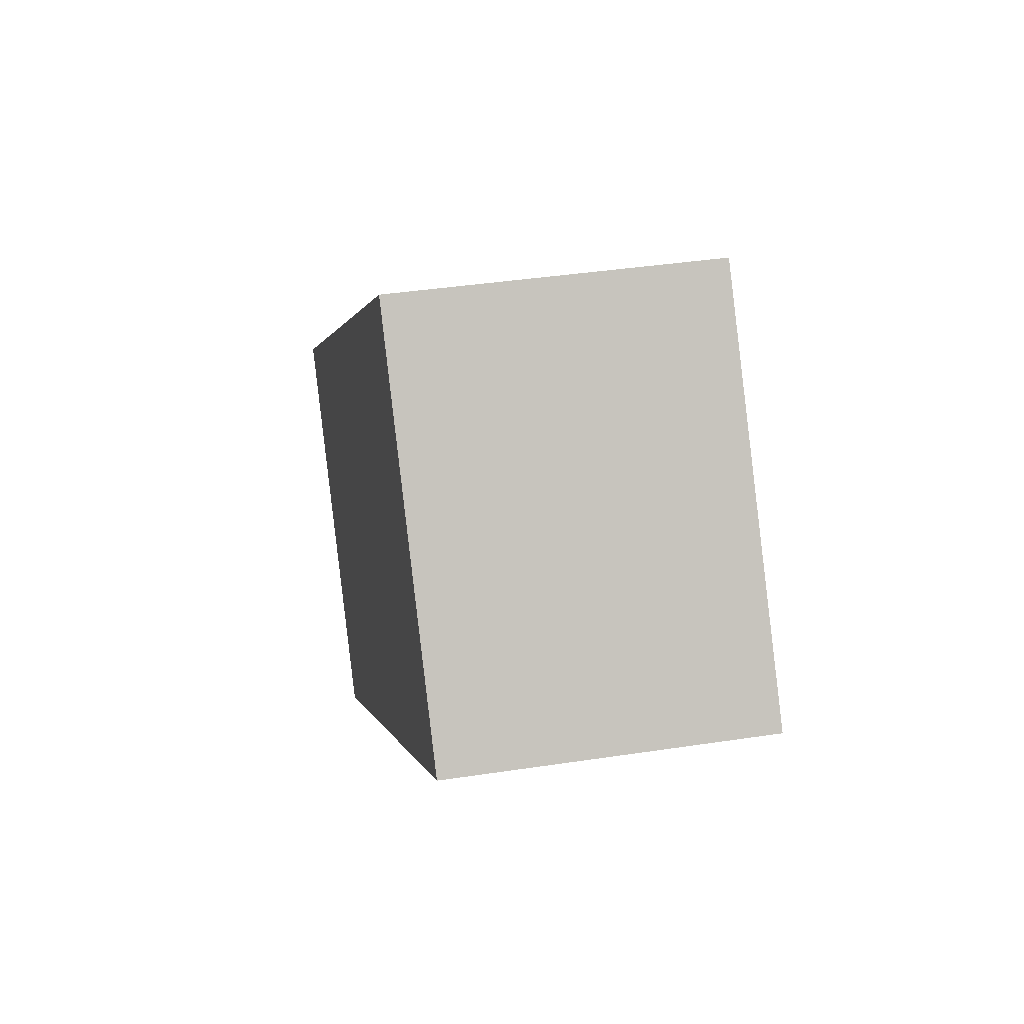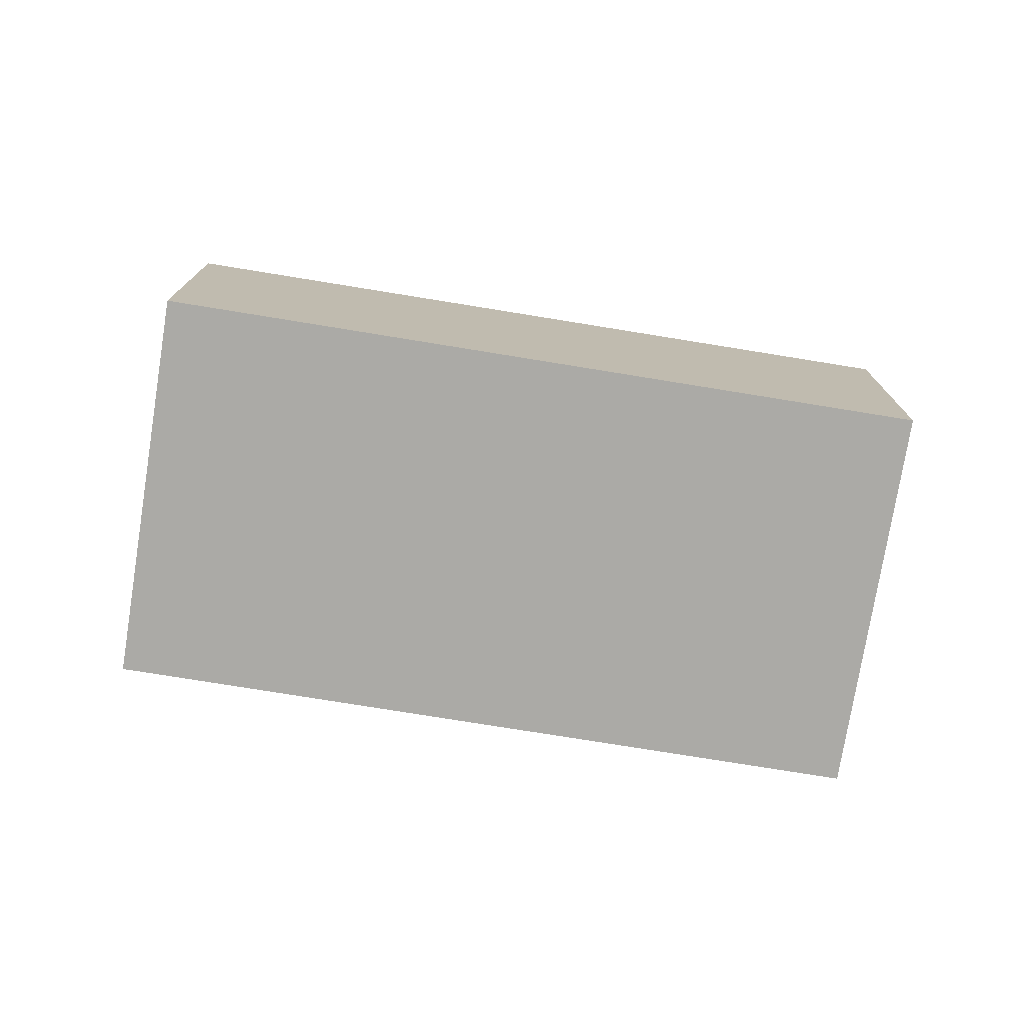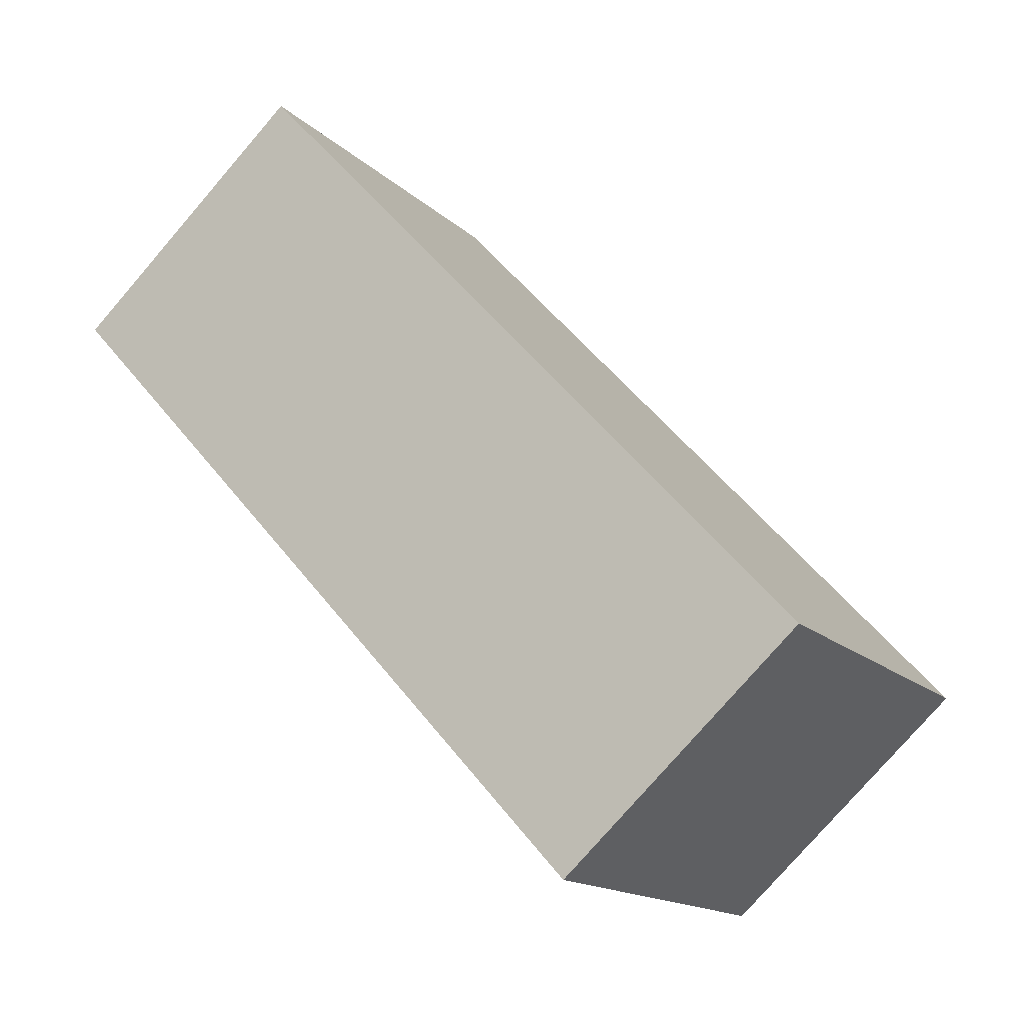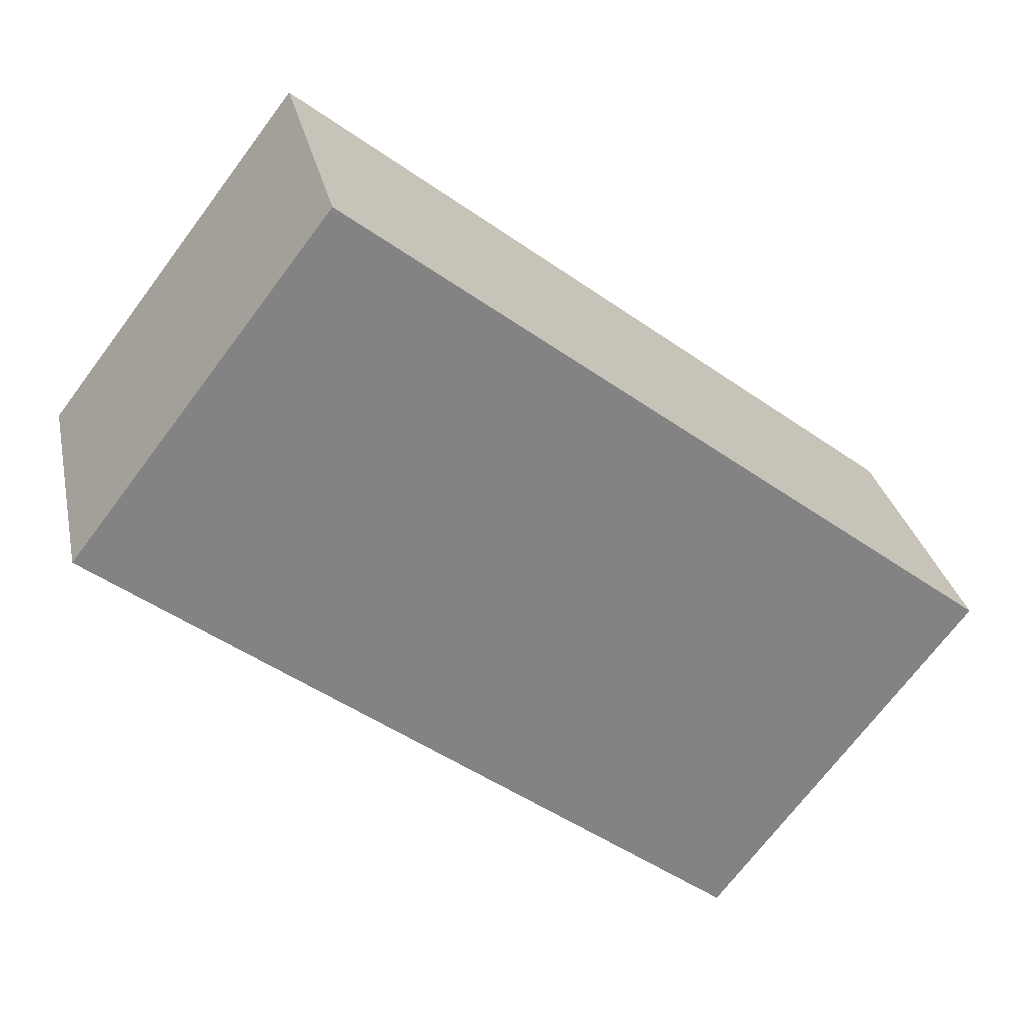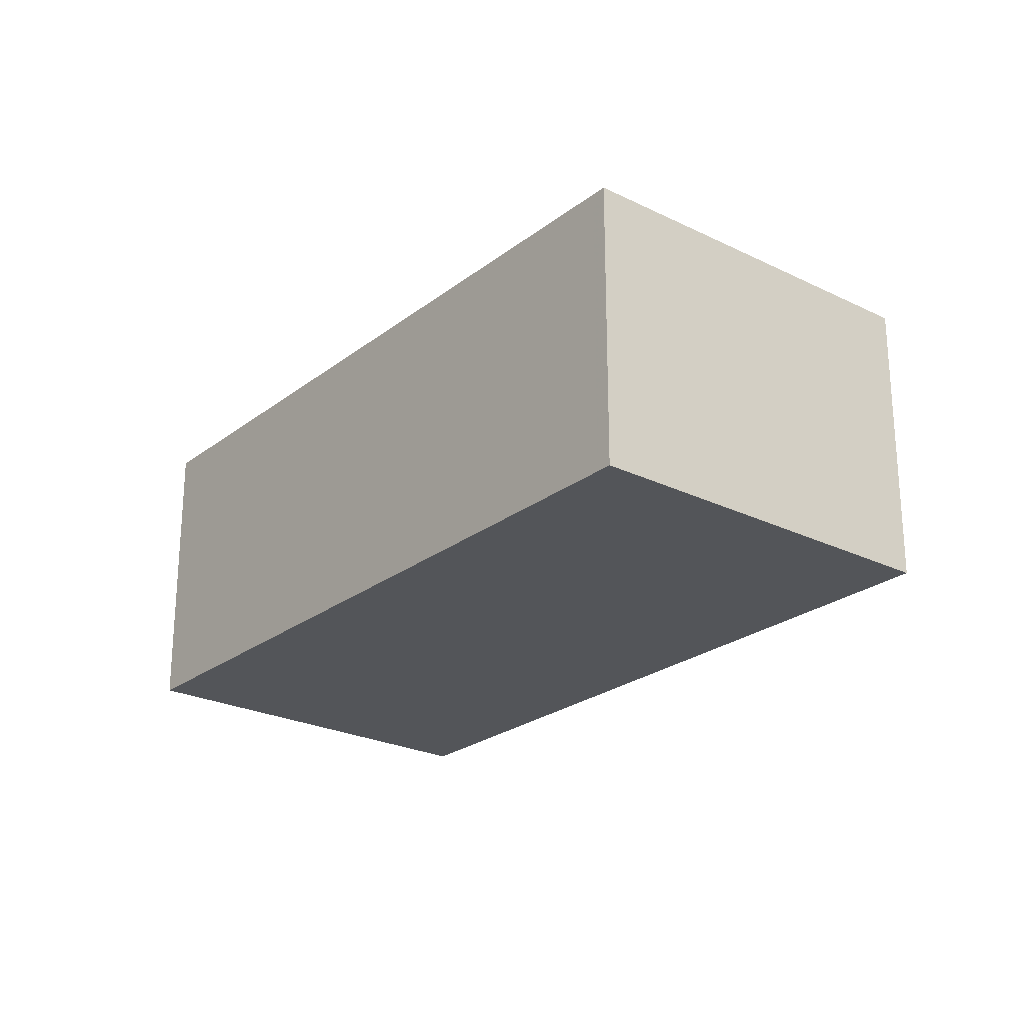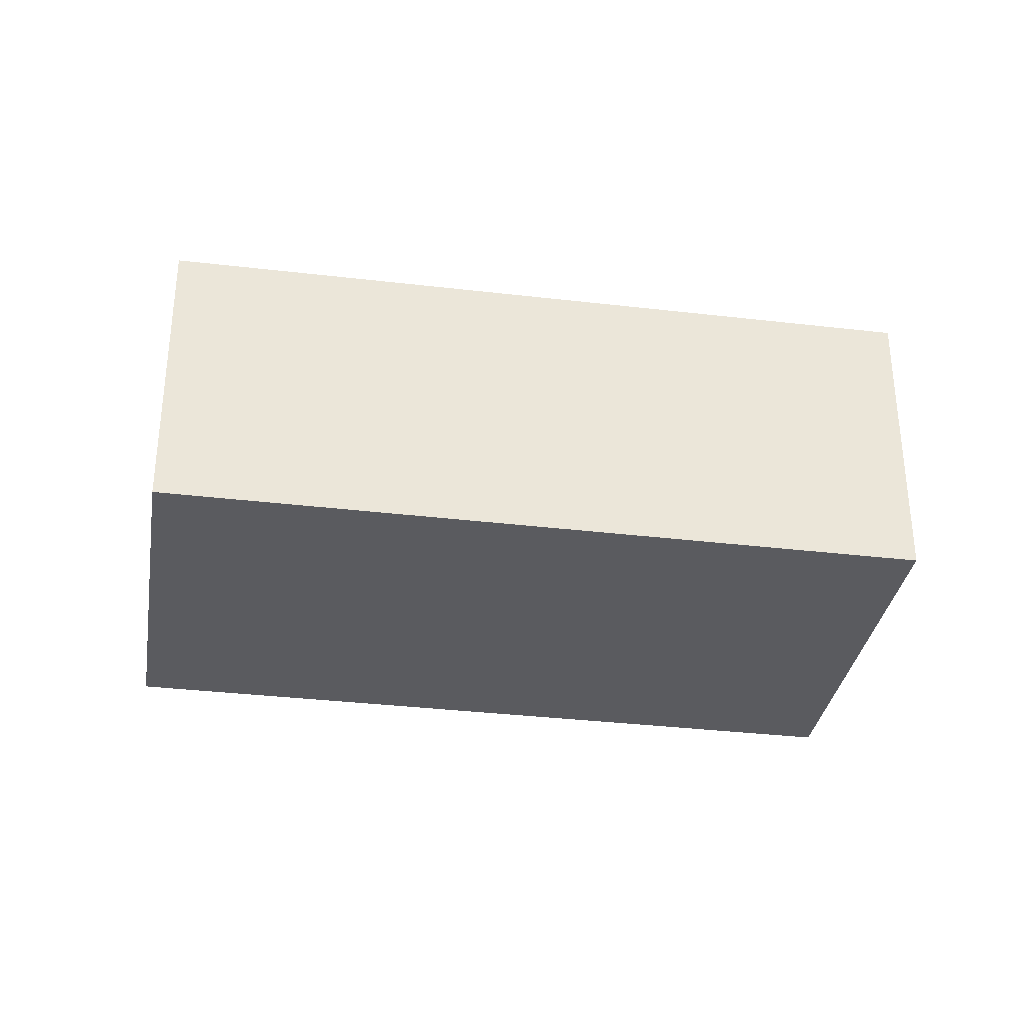
<metadata>
{"format":"obj","ext":"obj","renderer":"f3d","projection":"perspective","resolution":1024,"background":"white","views":[{"elev":38.9,"azim":79.1,"up":"+Y"},{"elev":-75.8,"azim":-151.5,"up":"+Z"},{"elev":-77.8,"azim":139.2,"up":"+Y"},{"elev":29.3,"azim":168.2,"up":"+Y"},{"elev":-24.5,"azim":-91.2,"up":"+Z"},{"elev":-33.4,"azim":-151.6,"up":"+Z"}]}
</metadata>
<code>
v -1797 -776.8 2.102
v -1798 -774.5 2.106
v -1794 -771.2 2.089
v -1792 -773.4 2.085
v -1792 -773.4 2.085
v -1794 -771.2 2.089
v -1798 -774.5 2.106
v -1794 -771.2 2.089
v -1794 -771.2 2.089
v -1798 -774.5 2.106
v -1798 -774.5 2.106
v -1797 -776.7 2.102
v -1797 -776.8 2.102
v -1797 -776.7 2.102
v -1792 -773.4 2.085
v -1792 -773.4 2.085
v -1797 -776.8 2.102
v -1797 -776.8 2.102
v -1797 -776.8 0
v -1797 -776.8 0
v -1798 -774.5 2.106
v -1798 -774.5 2.106
v -1798 -774.5 0
v -1798 -774.5 -4.441e-16
v -1794 -771.2 2.089
v -1794 -771.2 2.089
v -1794 -771.2 0
v -1794 -771.2 0
v -1792 -773.4 2.085
v -1792 -773.4 2.085
v -1792 -773.4 0
v -1792 -773.4 0
v -1797 -776.7 2.102
v -1792 -773.4 2.085
v -1792 -773.4 0
v -1797 -776.7 0
v -1794 -771.2 2.089
v -1794 -771.2 2.089
v -1794 -771.2 0
v -1794 -771.2 0
v -1798 -774.5 2.106
v -1798 -774.5 2.106
v -1798 -774.5 0
v -1798 -774.5 0
v -1792 -773.4 2.085
v -1794 -771.2 2.089
v -1794 -771.2 0
v -1792 -773.4 0
v -1794 -771.2 2.089
v -1798 -774.5 2.106
v -1798 -774.5 -4.441e-16
v -1794 -771.2 0
v -1797 -776.8 2.102
v -1797 -776.7 2.102
v -1797 -776.7 0
v -1797 -776.8 0
v -1798 -774.5 2.106
v -1797 -776.8 2.102
v -1797 -776.8 0
v -1798 -774.5 0
v -1792 -773.4 2.085
v -1792 -773.4 2.085
v -1792 -773.4 0
v -1792 -773.4 0
v -1797 -776.8 0
v -1798 -774.5 0
v -1794 -771.2 0
v -1792 -773.4 0
f 16 4 5 15
f 15 5 12 14
f 11 6 8 10
f 8 6 3 9
f 10 7 2 11
f 14 12 1 13
f 13 7 10 14
f 14 10 8 15
f 15 8 9 16
f 18 19 20 17
f 22 23 24 21
f 26 27 28 25
f 30 31 32 29
f 34 35 36 33
f 38 39 40 37
f 42 43 44 41
f 46 47 48 45
f 50 51 52 49
f 54 55 56 53
f 58 59 60 57
f 62 63 64 61
f 66 67 68 65

</code>
